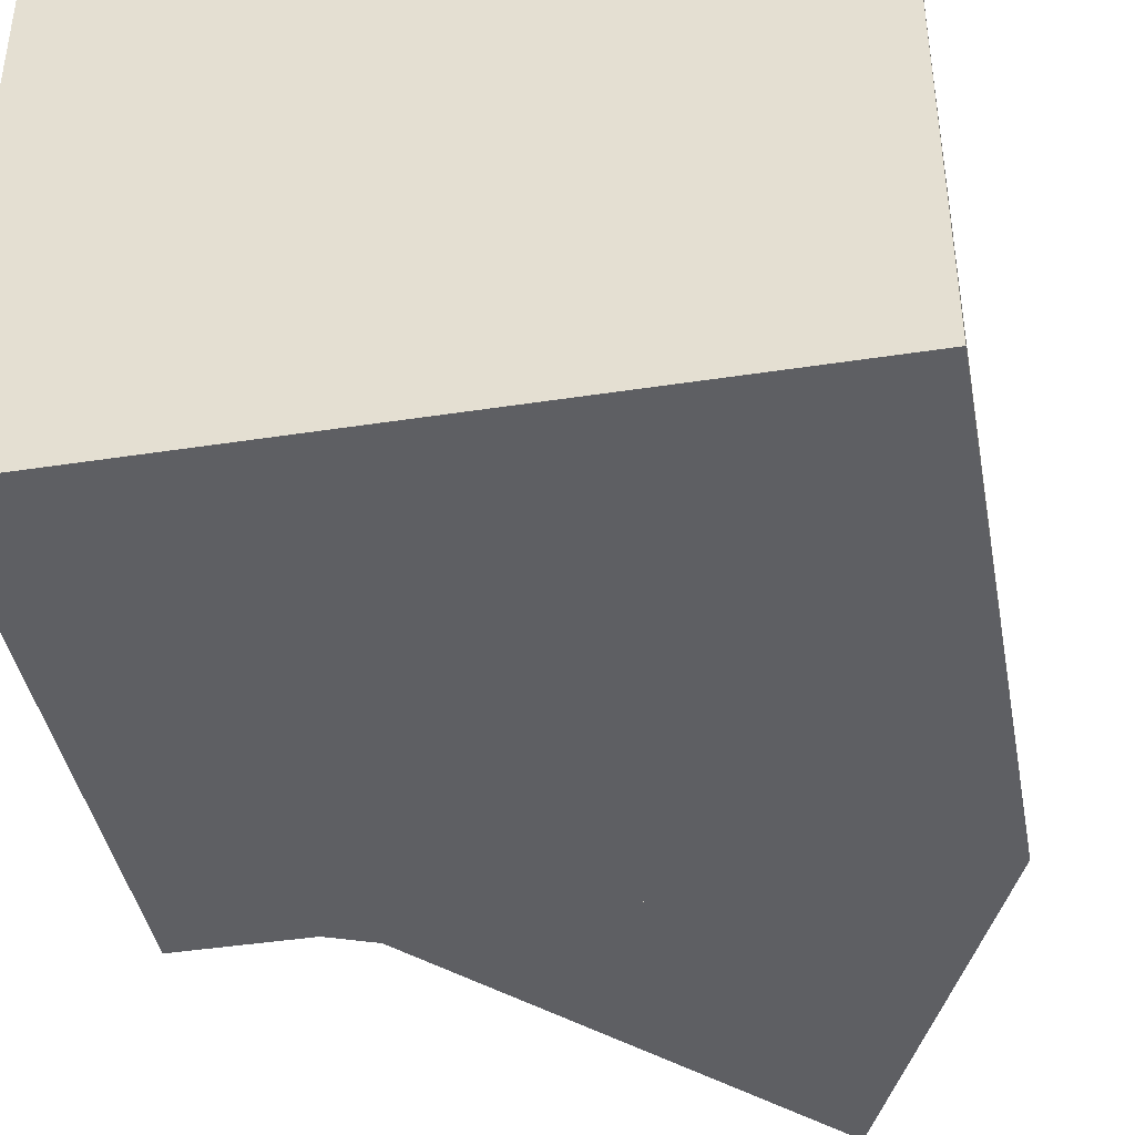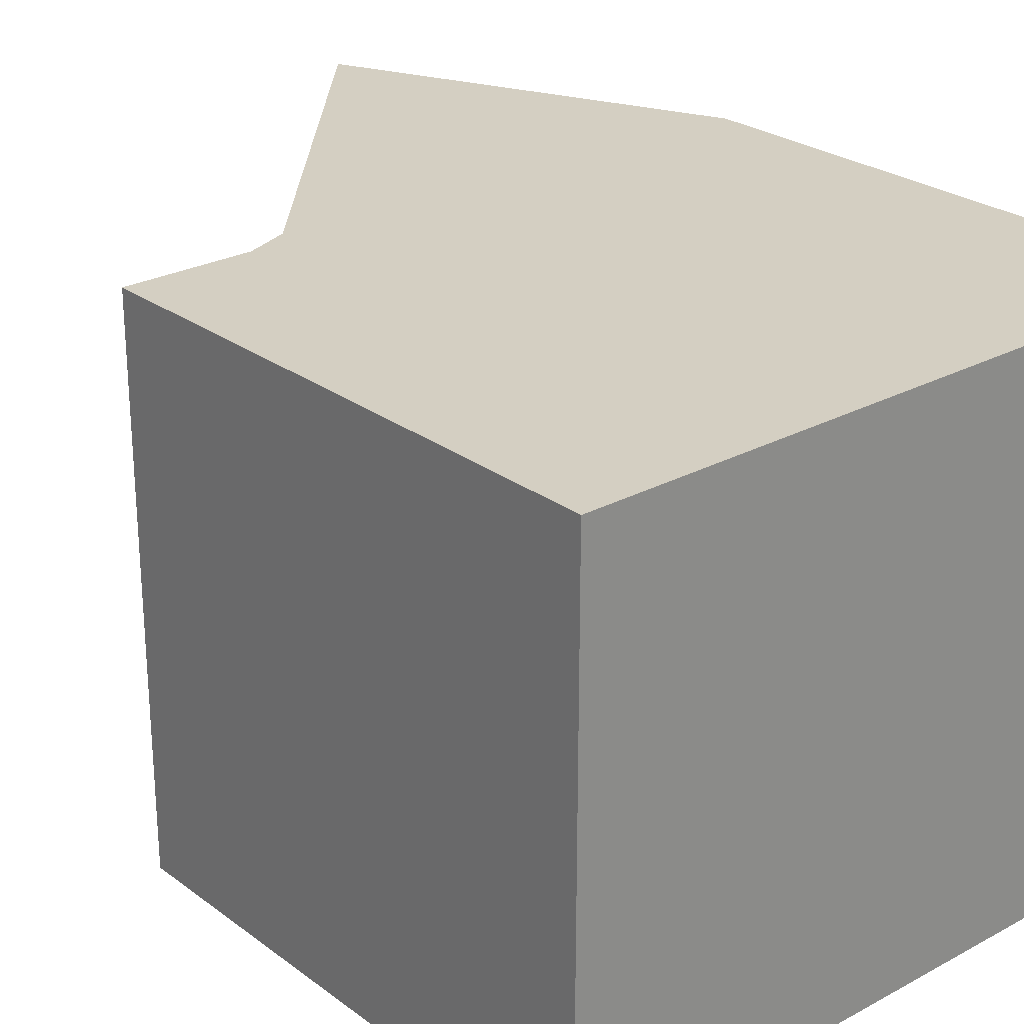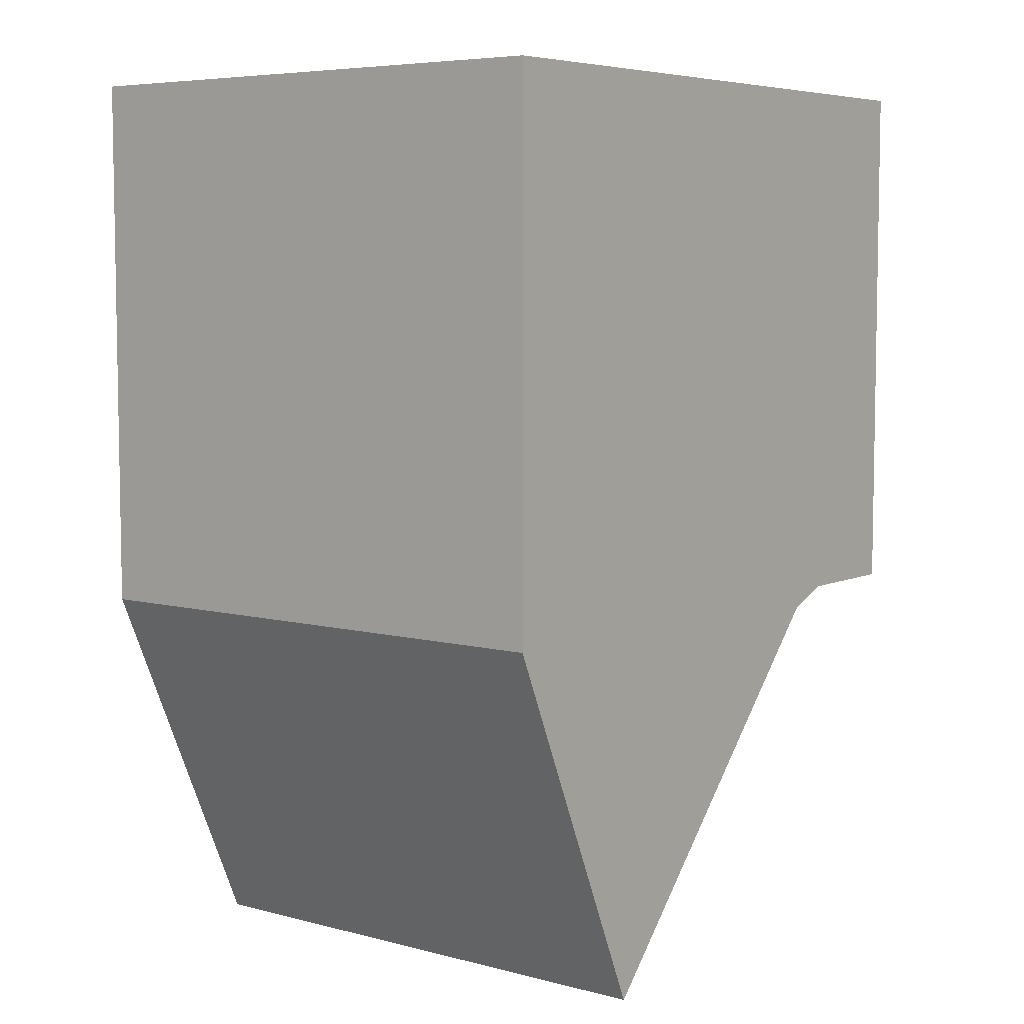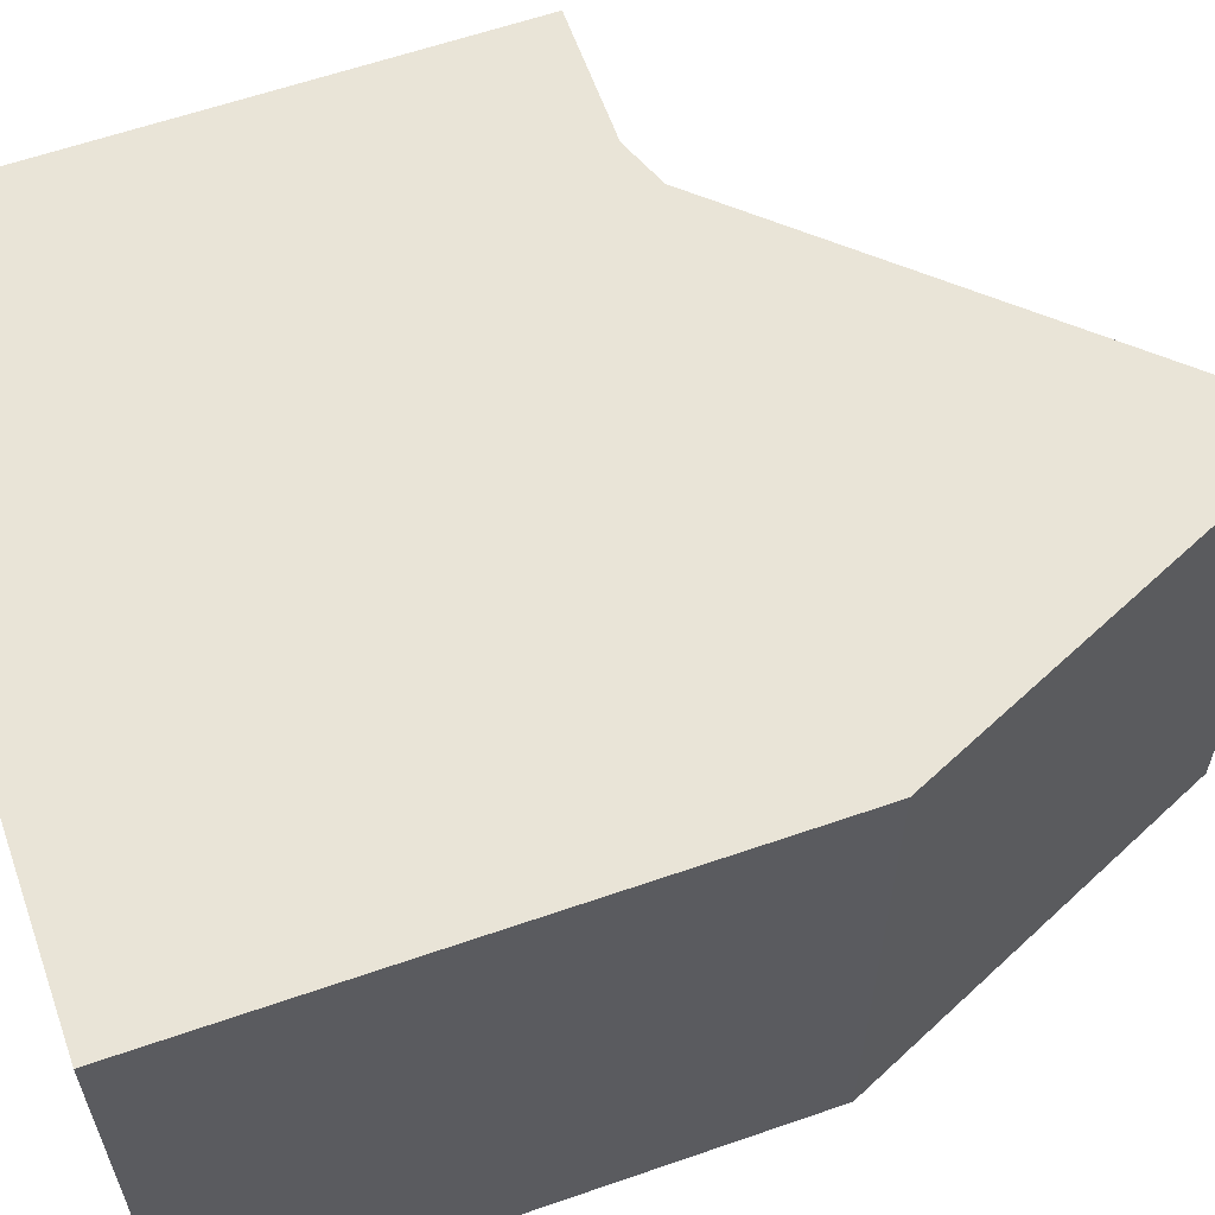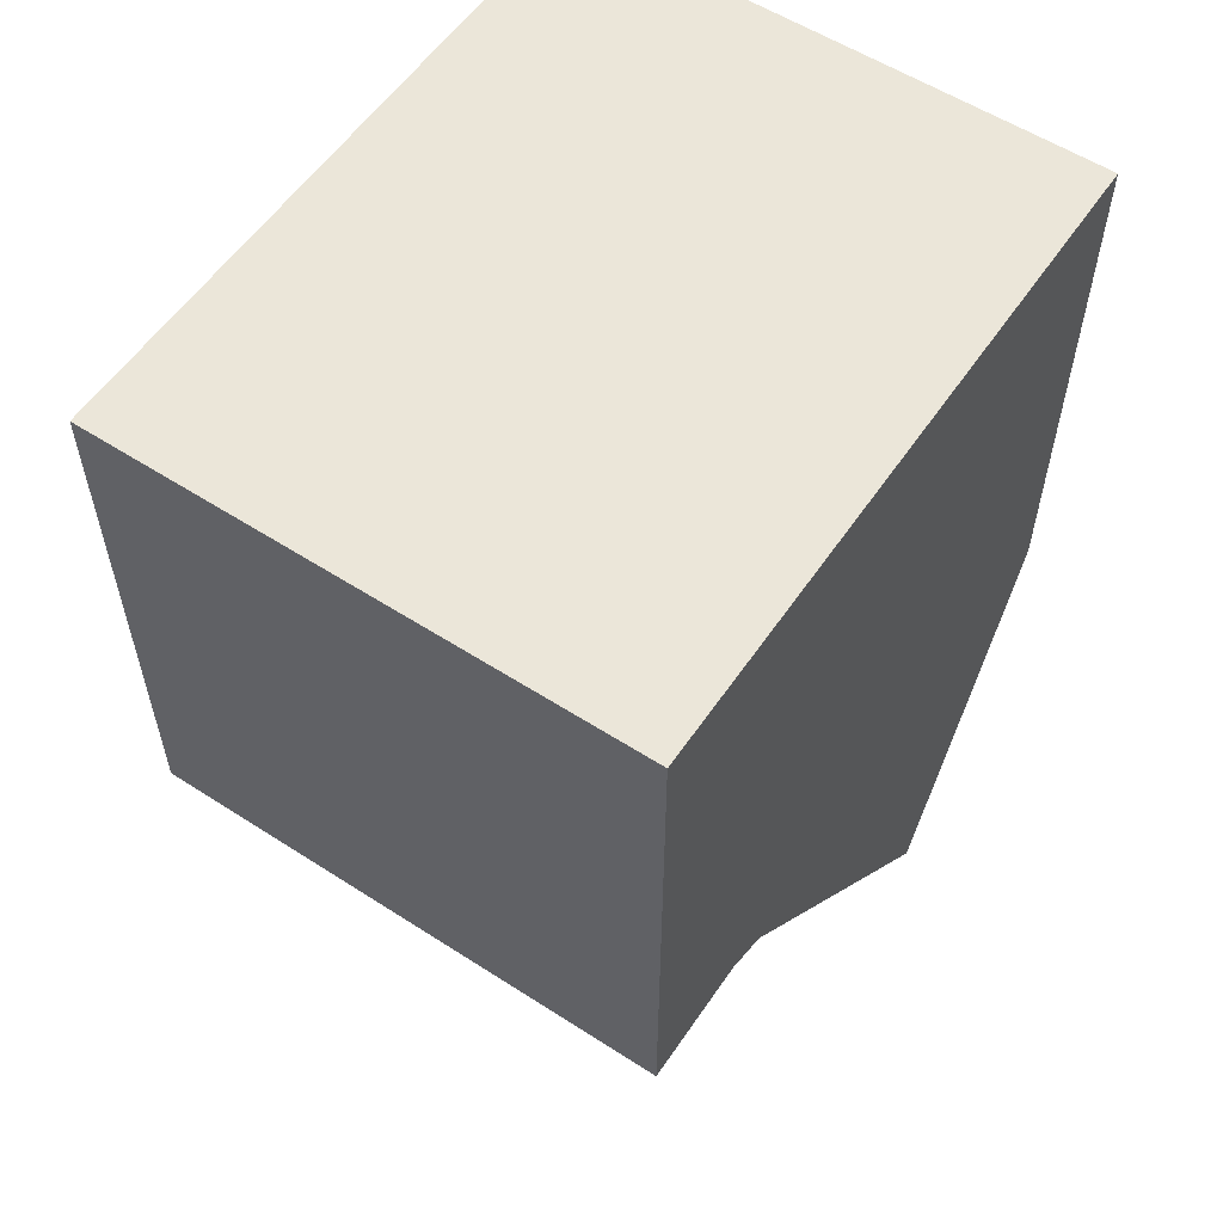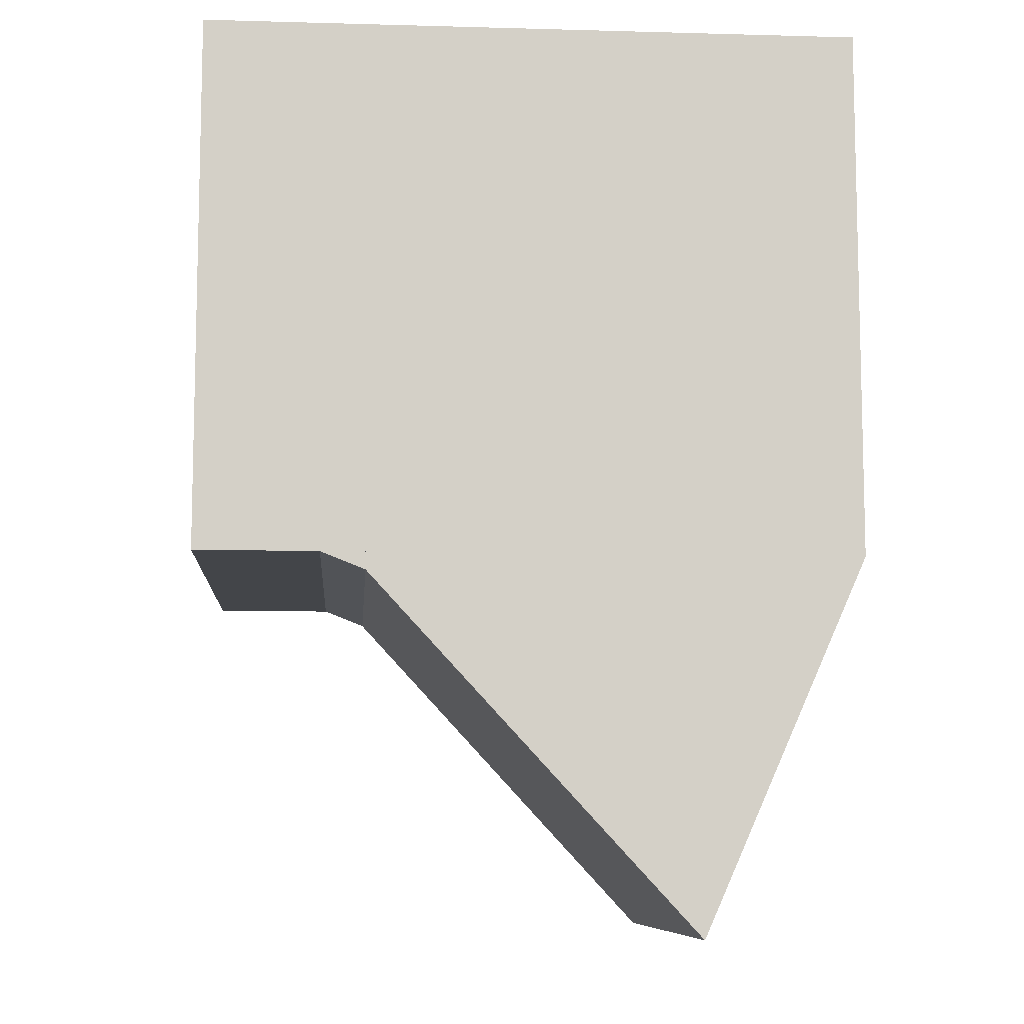
<metadata>
{"format":"obj","ext":"obj","renderer":"f3d","projection":"perspective","resolution":1024,"background":"white","views":[{"elev":-41.4,"azim":-169.4,"up":"+Z"},{"elev":25.8,"azim":139.4,"up":"+Z"},{"elev":6.3,"azim":-52.2,"up":"+Y"},{"elev":61.0,"azim":-109.5,"up":"+Z"},{"elev":57.0,"azim":123.9,"up":"+Y"},{"elev":-8.9,"azim":175.8,"up":"+Y"}]}
</metadata>
<code>
v 0.0675 -0.0125 -0.0775
v 0.0675 -0.0125 0.0525
v 0.0675 0.1175 0.0525
v 0.0675 0.1175 -0.0775
v -0.0925 -0.0125 -0.0775
v -0.0925 0.1175 -0.0775
v -0.0925 0.1175 0.0525
v -0.0925 -0.0125 0.0525
v -0.0525 -0.1025 0.0525
v 0.02677 -0.01672 0.0525
v 0.02677 -0.01672 -0.0775
v -0.0525 -0.1025 -0.0775
v -0.0925 -0.0125 0.0525
v -0.0925 -0.0125 -0.0775
v 0.0375 -0.0125 -0.0775
v 0.0375 -0.0125 0.0525
o group524071205
g mesh524071205
f 3 2 1
f 4 3 1
f 7 6 5
f 8 7 5
f 8 5 1
f 2 8 1
f 7 3 4
f 6 7 4
f 6 4 1
f 5 6 1
f 7 8 2
f 3 7 2
o group288490022
g mesh288490022
f 11 10 9
f 12 11 9
f 15 14 13
f 16 15 13
f 10 16 13
f 14 15 11
f 14 12 9
f 13 14 9
f 15 16 10
f 11 15 10
f 13 9 10
f 11 12 14

</code>
